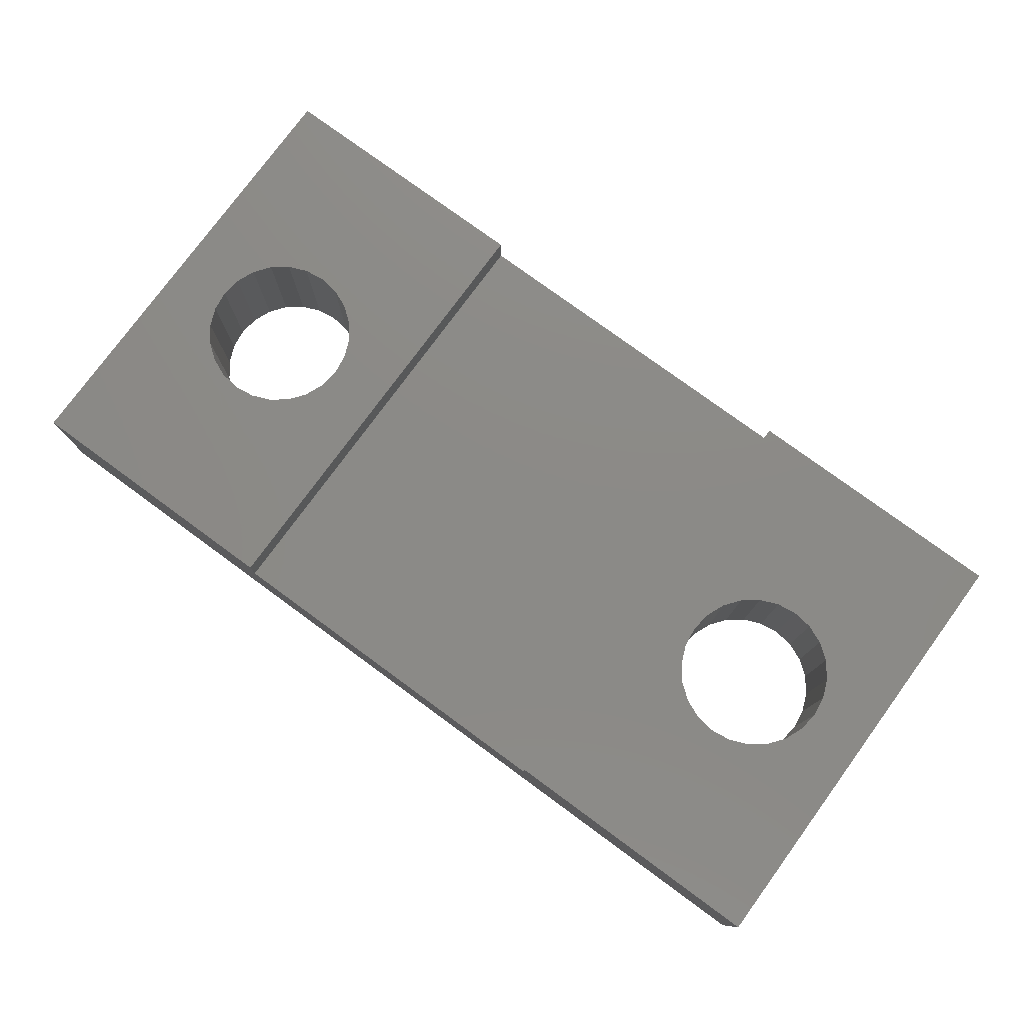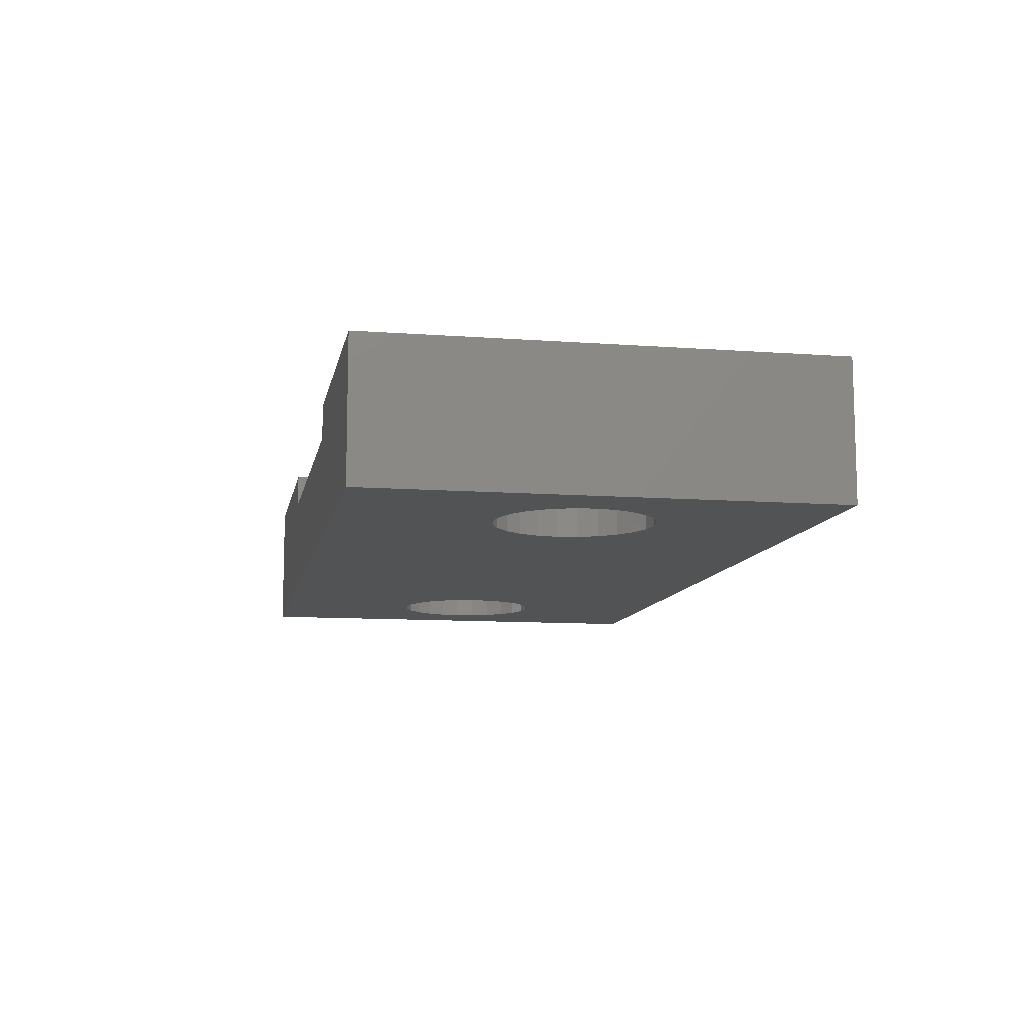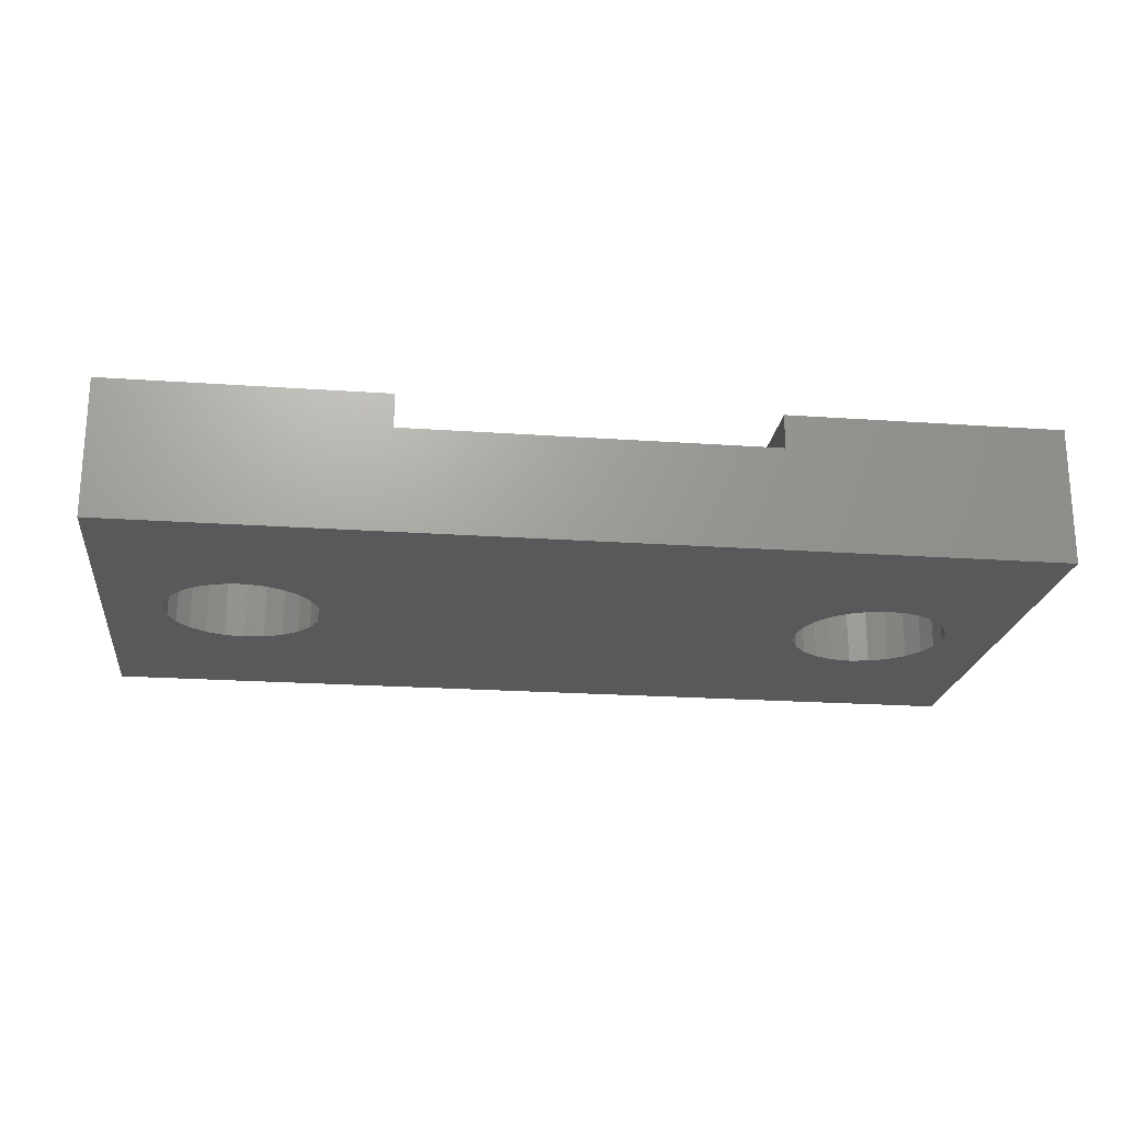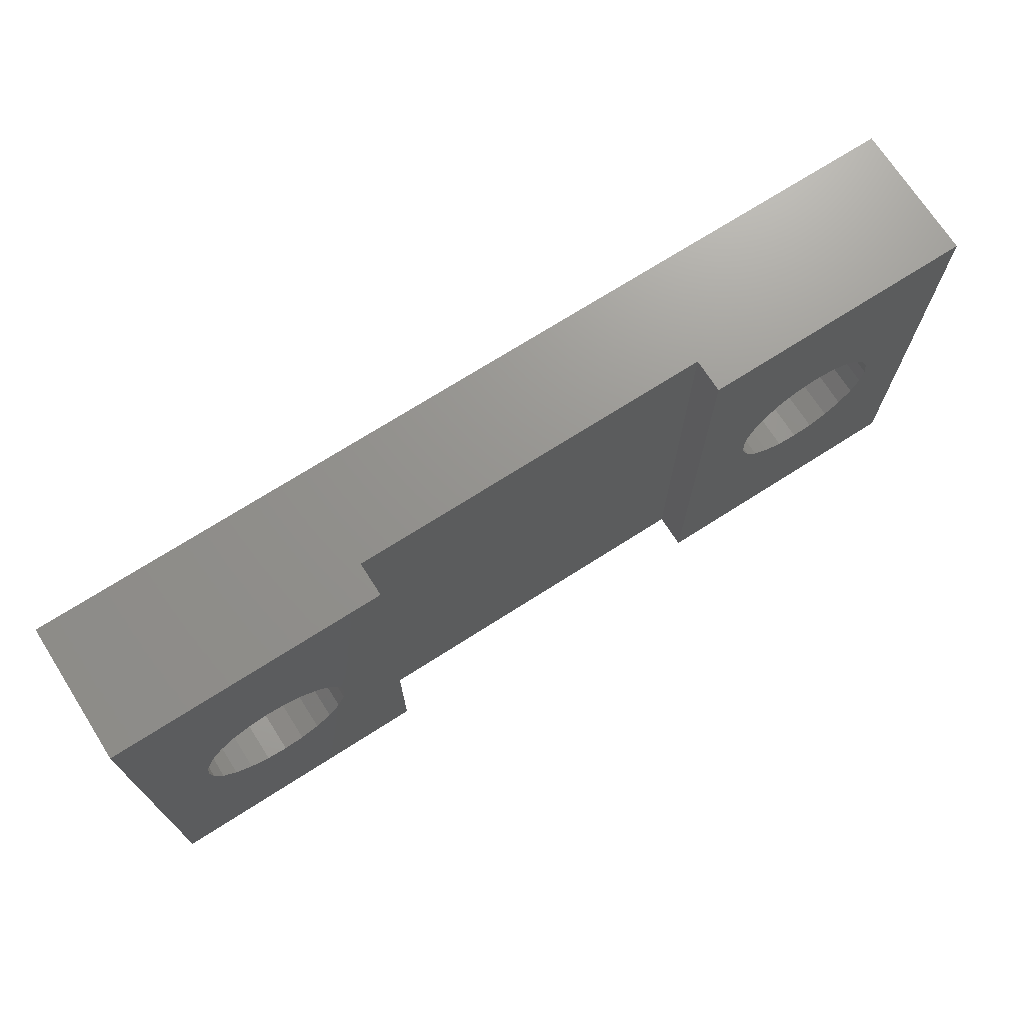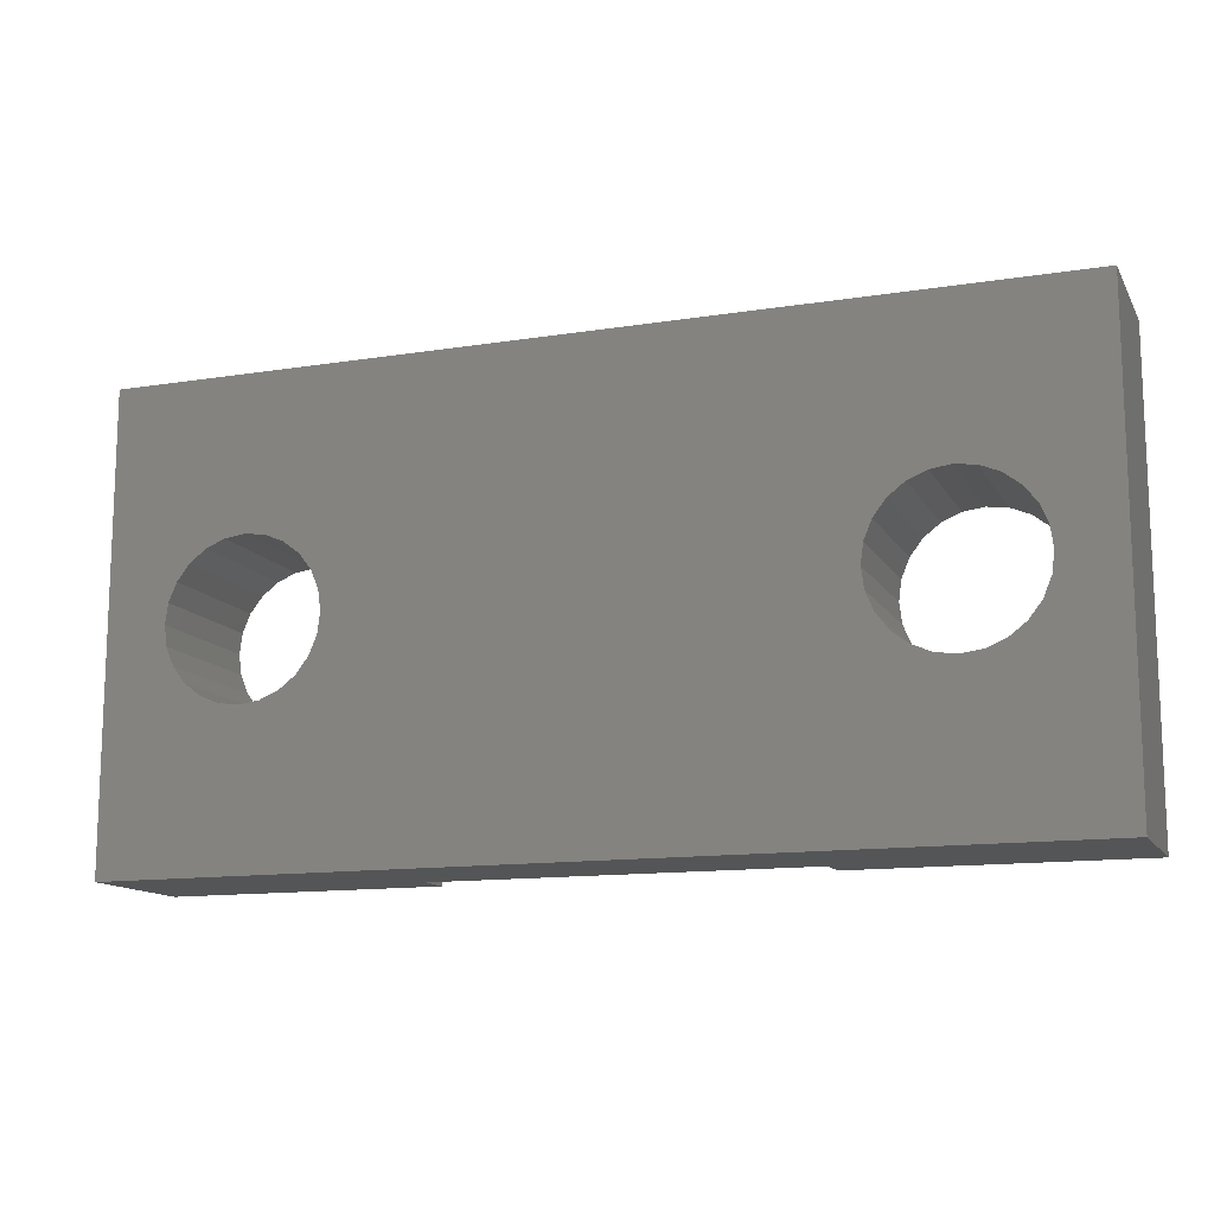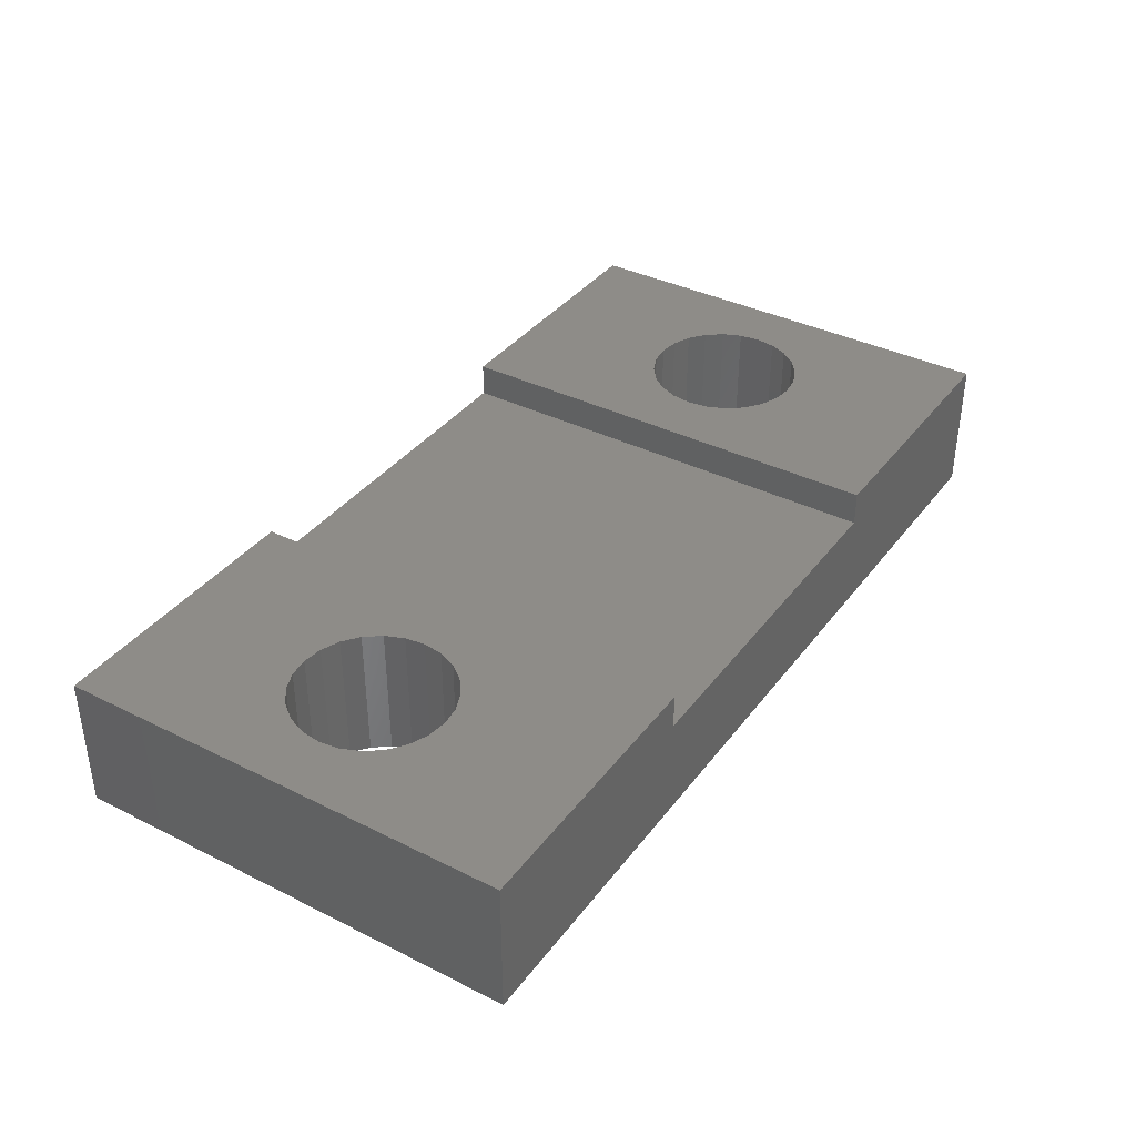
<metadata>
{"format":"stl","ext":"stl","renderer":"f3d","projection":"perspective","resolution":1024,"background":"white","views":[{"elev":77.7,"azim":-143.8,"up":"+Z"},{"elev":-10.4,"azim":-100.6,"up":"+Z"},{"elev":-21.3,"azim":-7.1,"up":"+Z"},{"elev":71.1,"azim":-32.6,"up":"+Y"},{"elev":-13.0,"azim":-160.0,"up":"+Y"},{"elev":37.4,"azim":122.6,"up":"+Z"}]}
</metadata>
<code>
# stl→obj: 112 verts, 228 faces
v 1300 148.5 556
v 1306 148.5 559
v 1300 148.5 559
v 1306 148.5 558.3
v 1314 148.5 558.3
v 1320 148.5 559
v 1314 148.5 559
v 1320 148.5 556
v 1319 153.1 556
v 1320 158.5 556
v 1319 152.7 556
v 1319 152.3 556
v 1318 152 556
v 1318 151.9 556
v 1319 153.5 556
v 1317 151.8 556
v 1317 151.9 556
v 1317 152 556
v 1316 152.3 556
v 1316 152.7 556
v 1316 153.1 556
v 1316 153.5 556
v 1305 152.3 556
v 1305 152.7 556
v 1305 153.1 556
v 1305 153.5 556
v 1304 152 556
v 1304 151.9 556
v 1303 151.8 556
v 1303 151.9 556
v 1303 152 556
v 1302 152.3 556
v 1302 152.7 556
v 1302 153.1 556
v 1302 153.5 556
v 1318 155.1 556
v 1300 158.5 556
v 1318 155 556
v 1319 154.7 556
v 1319 154.4 556
v 1319 153.9 556
v 1317 155.2 556
v 1317 155.1 556
v 1317 155 556
v 1316 154.7 556
v 1316 154.4 556
v 1316 153.9 556
v 1305 154.7 556
v 1305 154.4 556
v 1305 153.9 556
v 1304 155 556
v 1304 155.1 556
v 1303 155.2 556
v 1303 155.1 556
v 1303 155 556
v 1302 154.7 556
v 1302 154.4 556
v 1302 153.9 556
v 1314 158.5 559
v 1320 158.5 559
v 1314 158.5 558.3
v 1306 158.5 558.3
v 1300 158.5 559
v 1306 158.5 559
v 1305 153.9 559
v 1305 154.4 559
v 1305 154.7 559
v 1305 153.5 559
v 1304 155 559
v 1304 155.1 559
v 1303 155.2 559
v 1303 155.1 559
v 1303 155 559
v 1302 154.7 559
v 1302 154.4 559
v 1302 153.9 559
v 1302 153.5 559
v 1305 152.3 559
v 1305 152.7 559
v 1305 153.1 559
v 1304 152 559
v 1304 151.9 559
v 1303 151.8 559
v 1303 151.9 559
v 1303 152 559
v 1302 152.3 559
v 1302 152.7 559
v 1302 153.1 559
v 1319 153.9 559
v 1319 154.4 559
v 1319 154.7 559
v 1319 153.5 559
v 1318 155 559
v 1318 155.1 559
v 1317 155.2 559
v 1317 155.1 559
v 1317 155 559
v 1316 154.7 559
v 1316 154.4 559
v 1316 153.9 559
v 1316 153.5 559
v 1319 152.3 559
v 1319 152.7 559
v 1319 153.1 559
v 1318 152 559
v 1318 151.9 559
v 1317 151.8 559
v 1317 151.9 559
v 1317 152 559
v 1316 152.3 559
v 1316 152.7 559
v 1316 153.1 559
f 1 2 3
f 2 1 4
f 4 1 5
f 5 6 7
f 6 5 8
f 8 5 1
f 8 9 10
f 9 8 11
f 11 8 12
f 12 8 13
f 13 8 14
f 14 8 1
f 10 9 15
f 14 1 16
f 16 1 17
f 17 1 18
f 18 1 19
f 19 1 20
f 20 1 21
f 21 1 22
f 22 1 23
f 22 23 24
f 22 24 25
f 22 25 26
f 23 1 27
f 27 1 28
f 28 1 29
f 29 1 30
f 30 1 31
f 31 1 32
f 32 1 33
f 33 1 34
f 34 1 35
f 10 36 37
f 36 10 38
f 38 10 39
f 39 10 40
f 40 10 41
f 41 10 15
f 37 36 42
f 37 42 43
f 37 43 44
f 37 44 45
f 37 45 46
f 37 46 47
f 37 47 22
f 37 22 48
f 48 22 49
f 49 22 50
f 50 22 26
f 37 48 51
f 37 51 52
f 37 52 53
f 37 53 54
f 37 54 55
f 37 55 56
f 37 56 57
f 37 57 58
f 37 58 35
f 37 35 1
f 10 59 60
f 59 10 61
f 61 10 62
f 62 63 64
f 63 62 37
f 37 62 10
f 63 1 3
f 1 63 37
f 64 65 2
f 65 64 66
f 66 64 67
f 67 64 63
f 2 65 68
f 67 63 69
f 69 63 70
f 70 63 71
f 71 63 72
f 72 63 73
f 73 63 74
f 74 63 75
f 75 63 76
f 76 63 77
f 2 78 3
f 78 2 79
f 79 2 80
f 80 2 68
f 3 78 81
f 3 81 82
f 3 82 83
f 3 83 84
f 3 84 85
f 3 85 86
f 3 86 87
f 3 87 88
f 3 88 77
f 3 77 63
f 10 6 8
f 6 10 60
f 60 89 6
f 89 60 90
f 90 60 91
f 91 60 59
f 6 89 92
f 91 59 93
f 93 59 94
f 94 59 95
f 95 59 96
f 96 59 97
f 97 59 98
f 98 59 99
f 99 59 100
f 100 59 101
f 6 102 7
f 102 6 103
f 103 6 104
f 104 6 92
f 7 102 105
f 7 105 106
f 7 106 107
f 7 107 108
f 7 108 109
f 7 109 110
f 7 110 111
f 7 111 112
f 7 112 101
f 7 101 59
f 62 5 61
f 5 62 4
f 59 5 7
f 5 59 61
f 62 2 4
f 2 62 64
f 43 95 96
f 95 43 42
f 42 94 95
f 94 42 36
f 36 93 94
f 93 36 38
f 38 91 93
f 91 38 39
f 91 40 90
f 40 91 39
f 90 41 89
f 41 90 40
f 89 15 92
f 15 89 41
f 92 9 104
f 9 92 15
f 104 11 103
f 11 104 9
f 103 12 102
f 12 103 11
f 12 105 102
f 105 12 13
f 13 106 105
f 106 13 14
f 14 107 106
f 107 14 16
f 16 108 107
f 108 16 17
f 17 109 108
f 109 17 18
f 18 110 109
f 110 18 19
f 20 110 19
f 110 20 111
f 21 111 20
f 111 21 112
f 22 112 21
f 112 22 101
f 47 101 22
f 101 47 100
f 46 100 47
f 100 46 99
f 45 99 46
f 99 45 98
f 45 97 98
f 97 45 44
f 44 96 97
f 96 44 43
f 56 75 57
f 75 56 74
f 56 73 74
f 73 56 55
f 55 72 73
f 72 55 54
f 54 71 72
f 71 54 53
f 53 70 71
f 70 53 52
f 52 69 70
f 69 52 51
f 51 67 69
f 67 51 48
f 67 49 66
f 49 67 48
f 66 50 65
f 50 66 49
f 65 26 68
f 26 65 50
f 68 25 80
f 25 68 26
f 80 24 79
f 24 80 25
f 79 23 78
f 23 79 24
f 23 81 78
f 81 23 27
f 27 82 81
f 82 27 28
f 28 83 82
f 83 28 29
f 29 84 83
f 84 29 30
f 30 85 84
f 85 30 31
f 31 86 85
f 86 31 32
f 33 86 32
f 86 33 87
f 34 87 33
f 87 34 88
f 35 88 34
f 88 35 77
f 58 77 35
f 77 58 76
f 57 76 58
f 76 57 75

</code>
